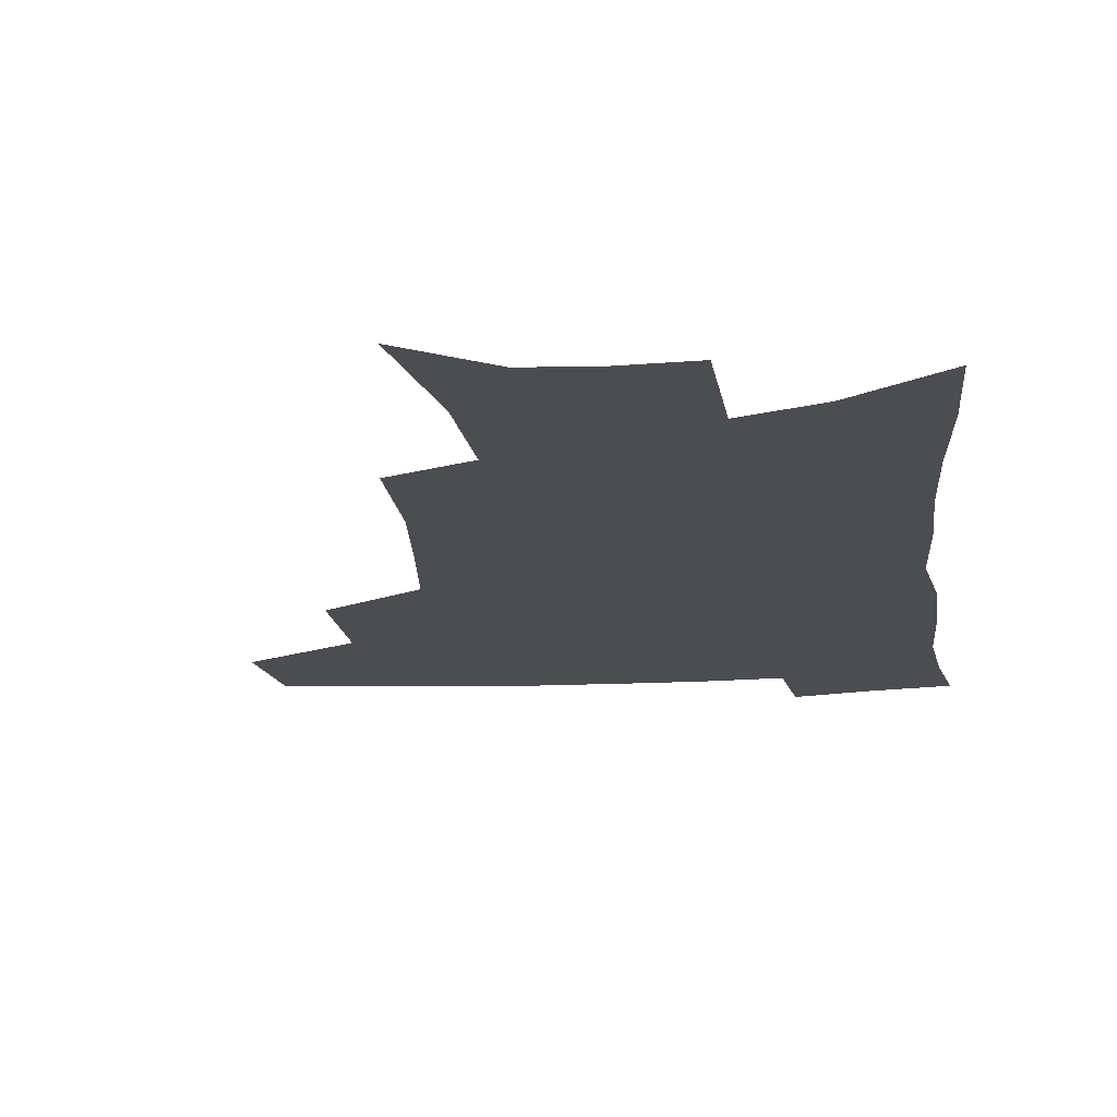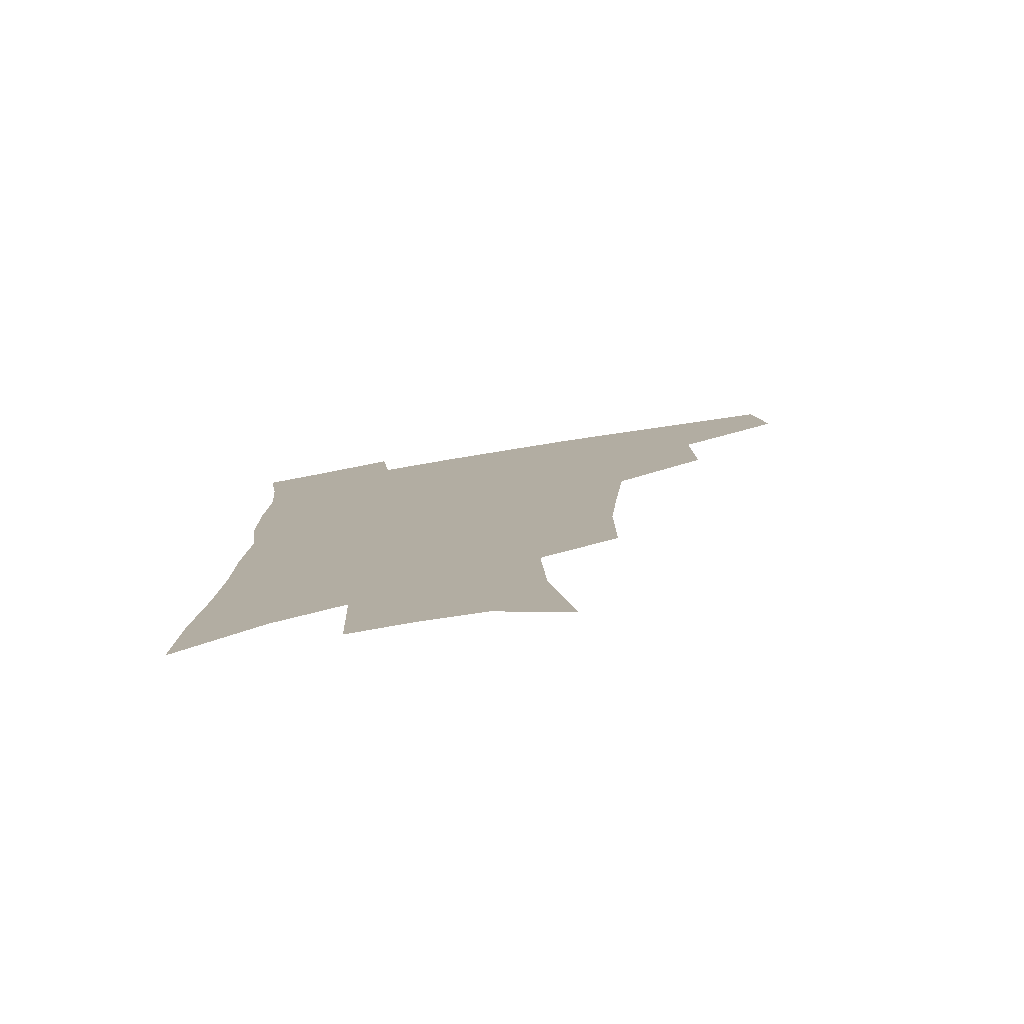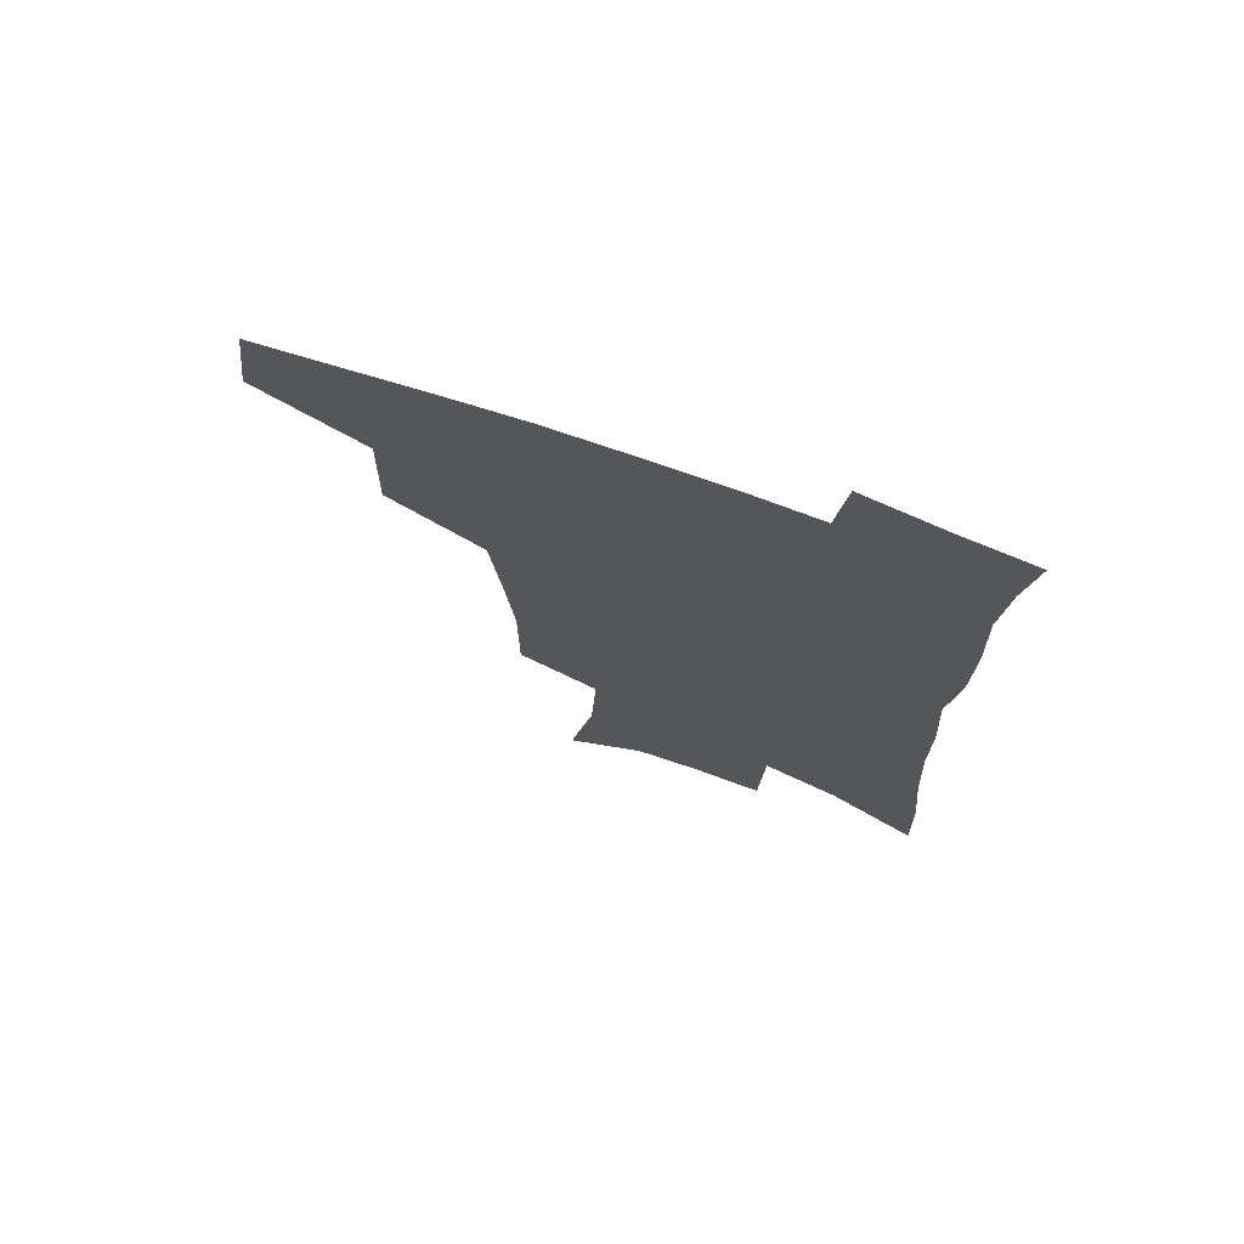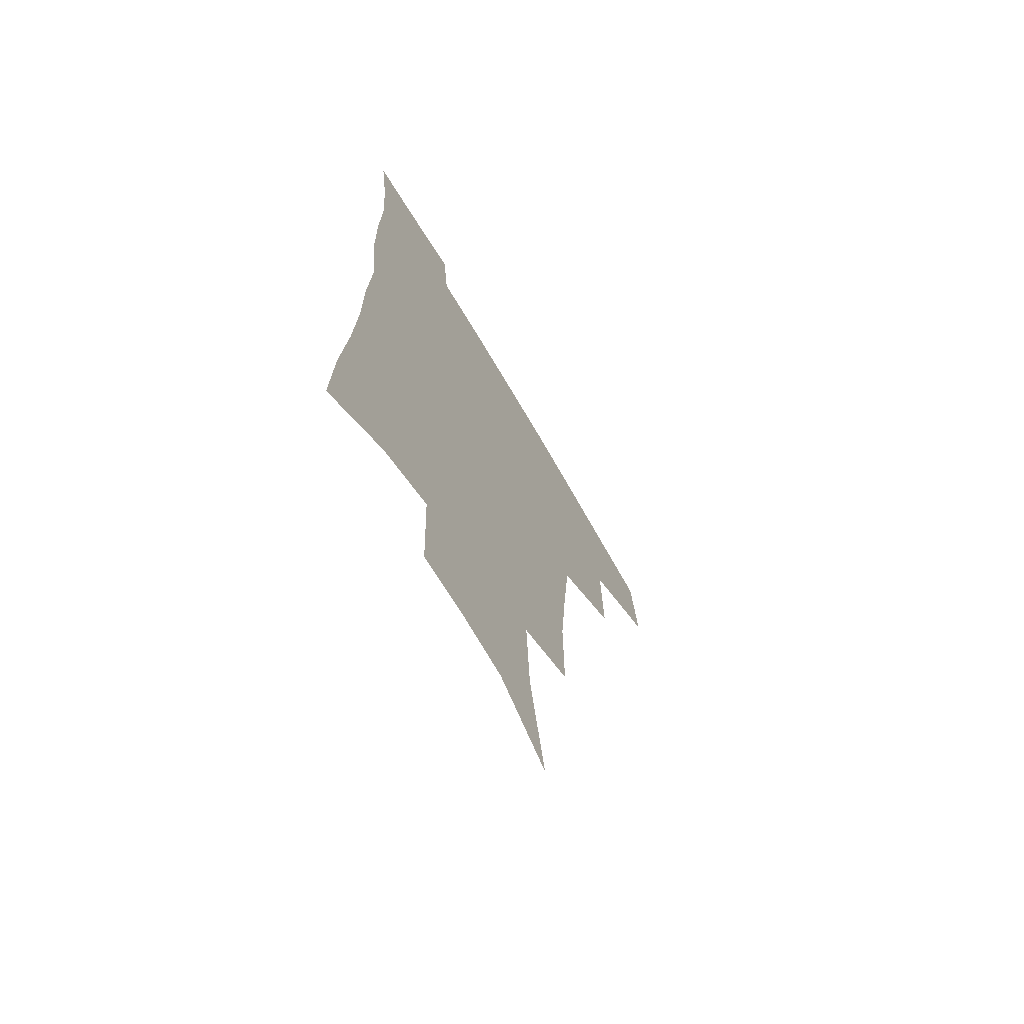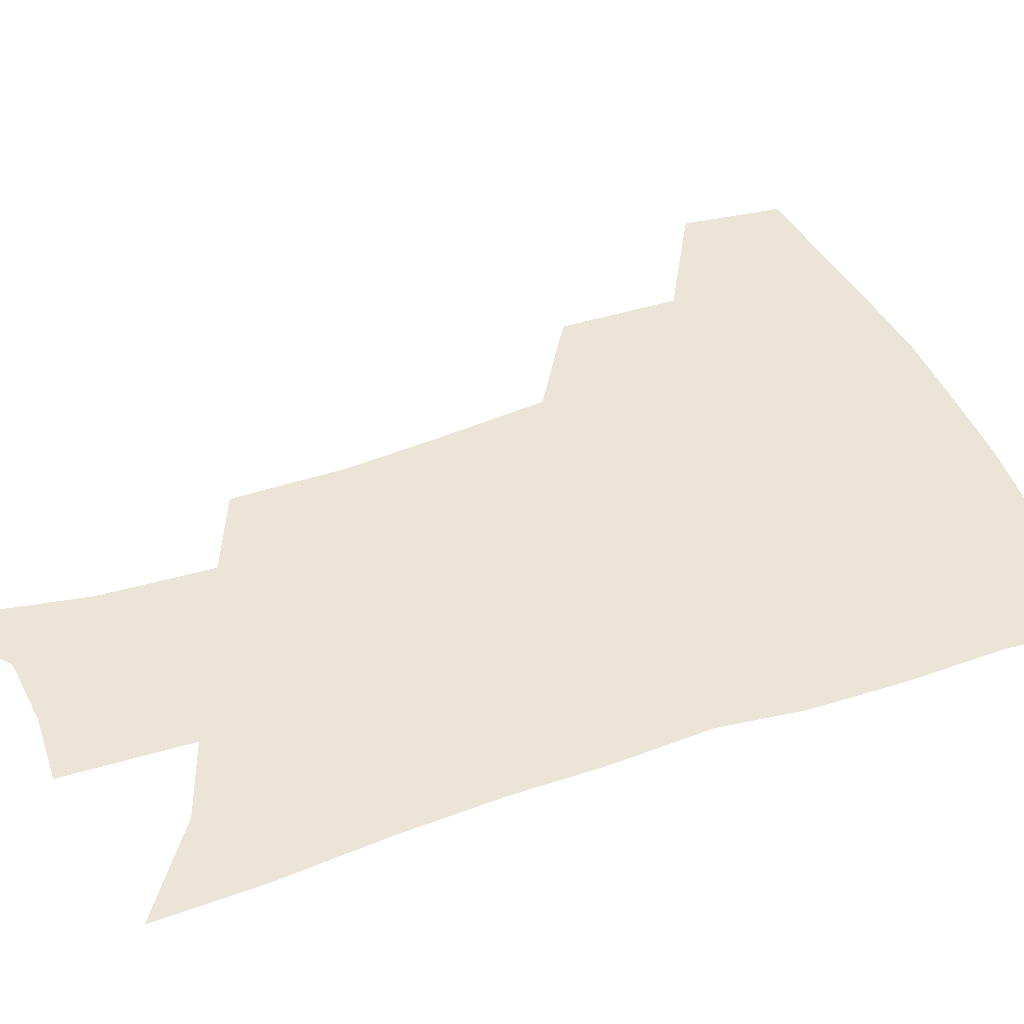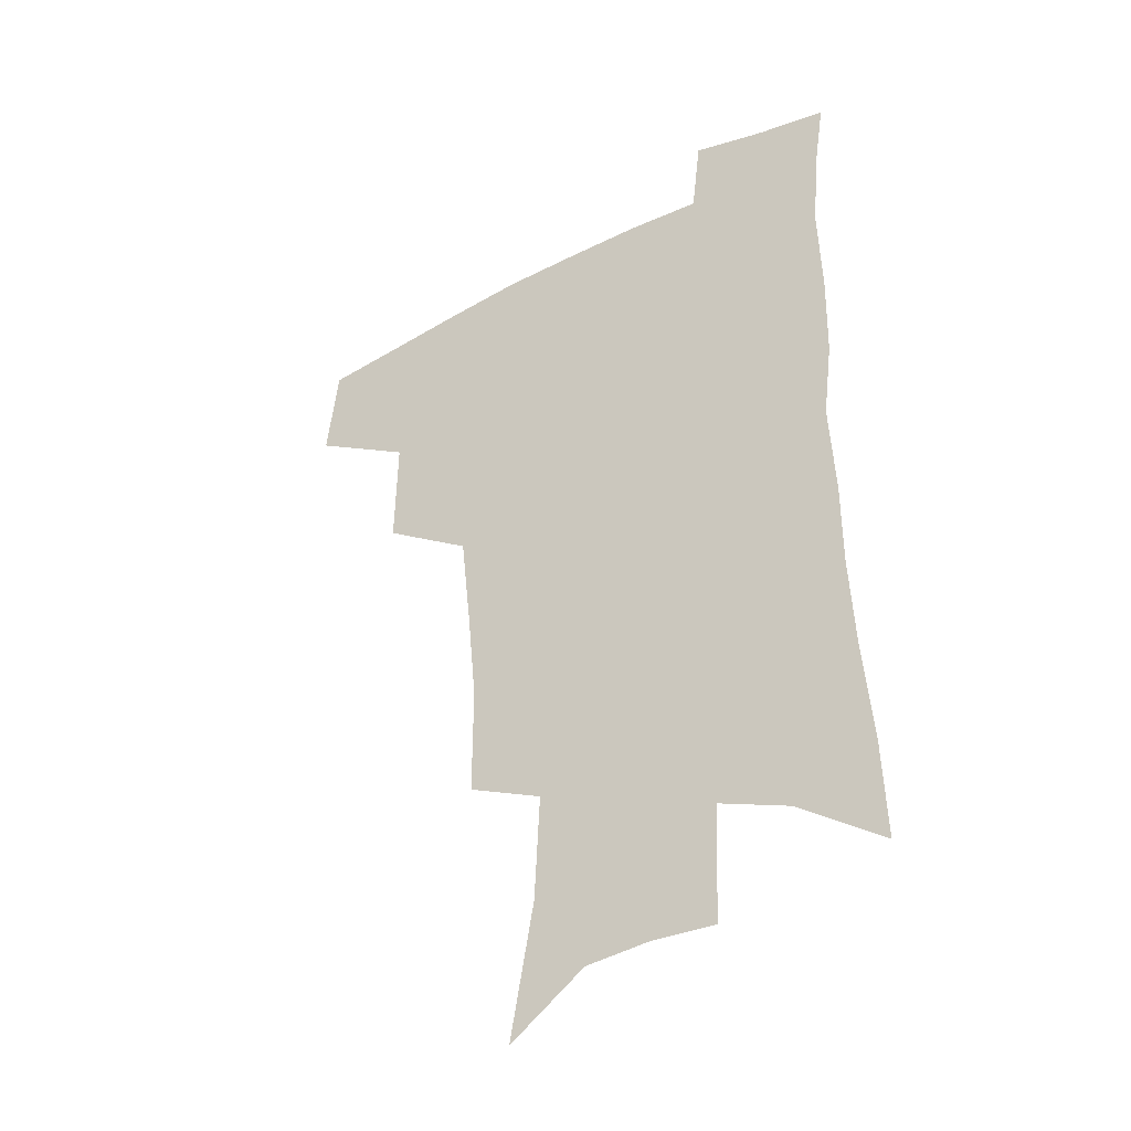
<metadata>
{"format":"obj","ext":"obj","renderer":"f3d","projection":"perspective","resolution":1024,"background":"white","views":[{"elev":-16.1,"azim":6.6,"up":"+Z"},{"elev":-79.2,"azim":-170.7,"up":"+Y"},{"elev":73.1,"azim":19.4,"up":"+Y"},{"elev":-69.0,"azim":120.3,"up":"+Y"},{"elev":44.1,"azim":68.7,"up":"+Z"},{"elev":-38.5,"azim":32.4,"up":"+Y"}]}
</metadata>
<code>
v 484.4 440.3 0
v 488.5 474.3 0
v 521.3 378.3 0
v 522.1 418.9 0
v 520.4 449.4 0
v 517.4 477.7 0
v 561.4 247.8 0
v 561.5 287.9 0
v 558.3 321.8 0
v 554.4 357.4 0
v 550.5 389.7 0
v 551.1 425.1 0
v 549.2 453.2 0
v 545.6 481.2 0
v 578.7 147.1 0
v 587.5 196.5 0
v 589.4 235.2 0
v 587.6 271.7 0
v 586 306.5 0
v 583.1 337.9 0
v 580.7 370 0
v 579.6 401.6 0
v 578.4 429.5 0
v 577.6 456.1 0
v 574 484 0
v 606.6 166.7 0
v 611.5 211 0
v 611 245 0
v 610 282.1 0
v 608.2 313.1 0
v 606.3 344.2 0
v 604.9 374.7 0
v 604.5 404.9 0
v 603.9 430.9 0
v 603.8 457.6 0
v 602.8 484.5 0
v 630.2 168.4 0
v 633.4 215 0
v 632.7 250.4 0
v 631.6 282.5 0
v 630.2 316.2 0
v 629.2 347.1 0
v 628.5 377.2 0
v 628.5 405.7 0
v 629.1 431.6 0
v 630 457.9 0
v 630.3 484.4 0
v 654 167.1 0
v 655.6 209.8 0
v 654.8 247.8 0
v 653.4 282.6 0
v 652.6 313.3 0
v 652.1 344.7 0
v 652 374.4 0
v 652.4 403.2 0
v 653.8 430.1 0
v 655.5 456.9 0
v 657.9 482.6 0
v 661.3 511 0
v 681.9 199.8 0
v 679.3 238.2 0
v 677.2 273.7 0
v 675.4 307.7 0
v 676.8 335.9 0
v 676.3 367.7 0
v 677.3 396.8 0
v 678.7 425.6 0
v 680.4 453.8 0
v 683.6 479.3 0
v 688.6 504.6 0
v 713.3 177.4 0
v 712.1 213.2 0
v 708.9 250.7 0
v 707.1 285.1 0
v 707 316.6 0
v 705.1 351.4 0
v 708.6 379.6 0
v 709.1 411.3 0
v 708.1 445.2 0
v 710.4 473.7 0
v 714.5 500.4 0
f 4 5 1
f 1 5 2
f 5 6 2
f 10 11 3
f 3 11 4
f 11 12 4
f 4 12 5
f 12 13 5
f 5 13 6
f 13 14 6
f 17 18 7
f 7 18 8
f 18 19 8
f 8 19 9
f 19 20 9
f 9 20 10
f 20 21 10
f 10 21 11
f 21 22 11
f 11 22 12
f 22 23 12
f 12 23 13
f 23 24 13
f 13 24 14
f 24 25 14
f 15 26 16
f 26 27 16
f 16 27 17
f 27 28 17
f 17 28 18
f 28 29 18
f 18 29 19
f 29 30 19
f 19 30 20
f 30 31 20
f 20 31 21
f 31 32 21
f 21 32 22
f 32 33 22
f 22 33 23
f 33 34 23
f 23 34 24
f 34 35 24
f 24 35 25
f 35 36 25
f 26 37 27
f 37 38 27
f 27 38 28
f 38 39 28
f 28 39 29
f 39 40 29
f 29 40 30
f 40 41 30
f 30 41 31
f 41 42 31
f 31 42 32
f 42 43 32
f 32 43 33
f 43 44 33
f 33 44 34
f 44 45 34
f 34 45 35
f 45 46 35
f 35 46 36
f 46 47 36
f 37 48 38
f 48 49 38
f 38 49 39
f 49 50 39
f 39 50 40
f 50 51 40
f 40 51 41
f 51 52 41
f 41 52 42
f 52 53 42
f 42 53 43
f 53 54 43
f 43 54 44
f 54 55 44
f 44 55 45
f 55 56 45
f 45 56 46
f 56 57 46
f 46 57 47
f 57 58 47
f 49 60 50
f 60 61 50
f 50 61 51
f 61 62 51
f 51 62 52
f 62 63 52
f 52 63 53
f 63 64 53
f 53 64 54
f 64 65 54
f 54 65 55
f 65 66 55
f 55 66 56
f 66 67 56
f 56 67 57
f 67 68 57
f 57 68 58
f 68 69 58
f 58 69 59
f 69 70 59
f 60 71 61
f 71 72 61
f 61 72 62
f 72 73 62
f 62 73 63
f 73 74 63
f 63 74 64
f 74 75 64
f 64 75 65
f 75 76 65
f 65 76 66
f 76 77 66
f 66 77 67
f 77 78 67
f 67 78 68
f 78 79 68
f 68 79 69
f 79 80 69
f 69 80 70
f 80 81 70

</code>
